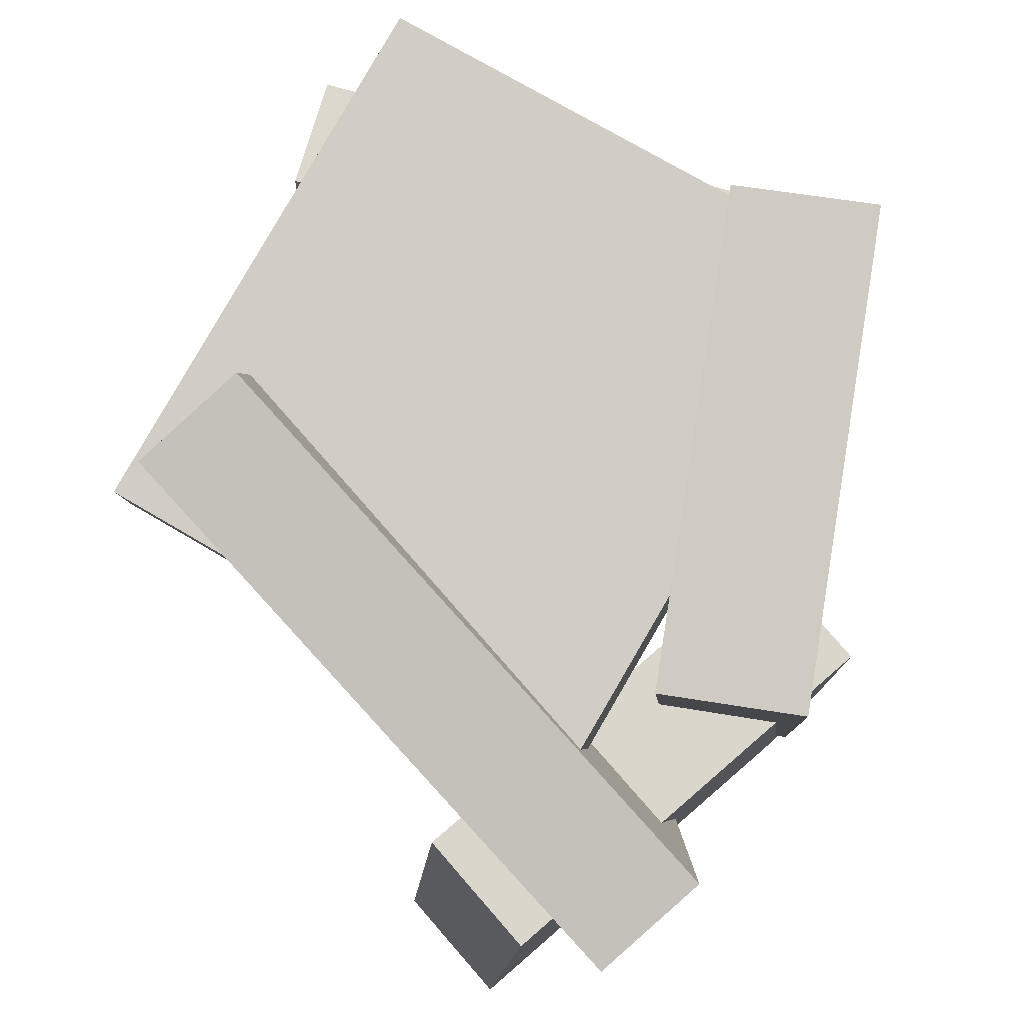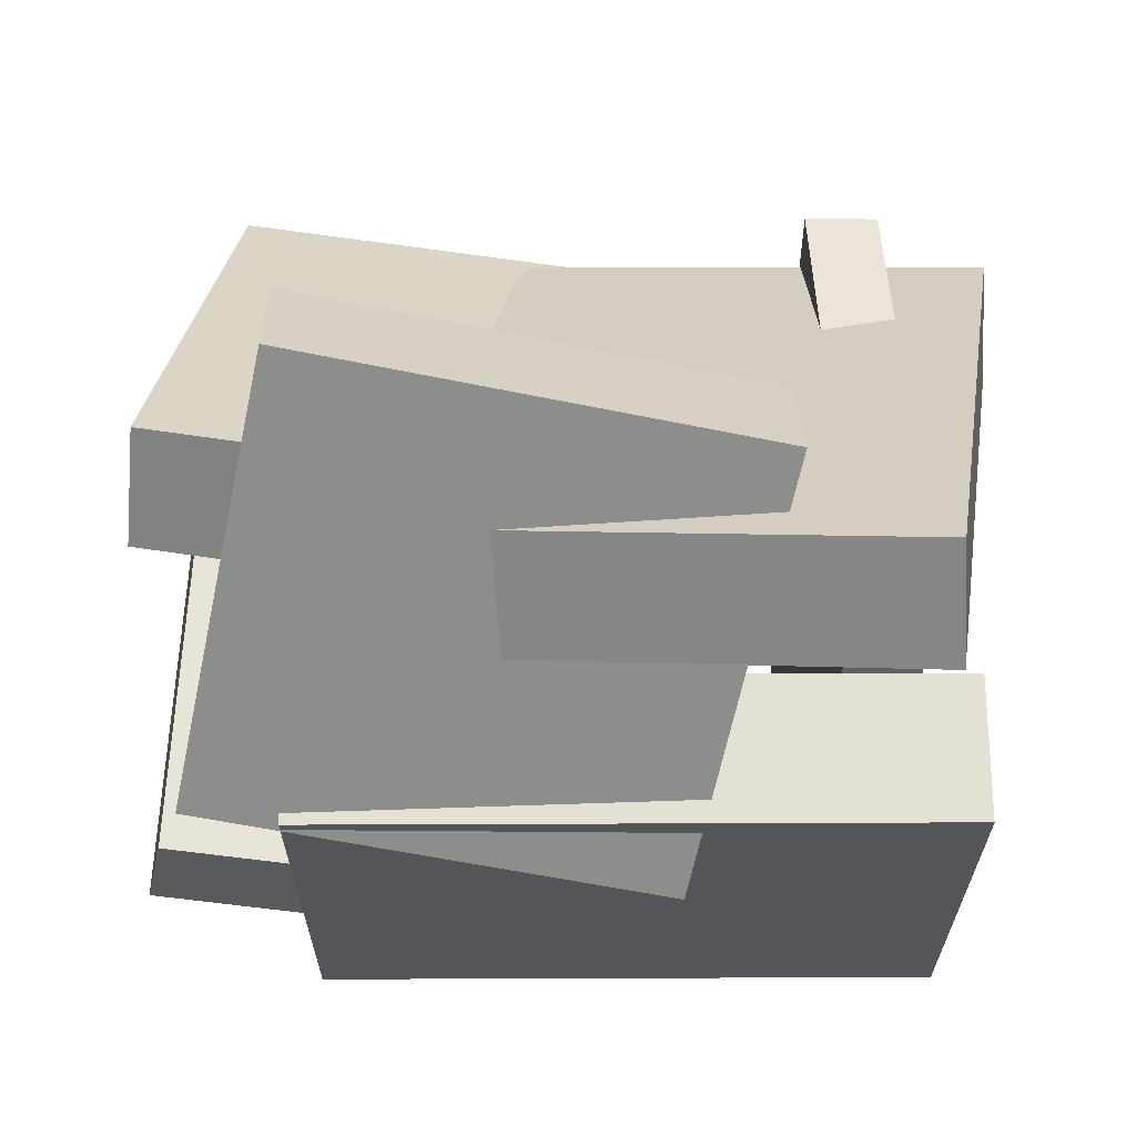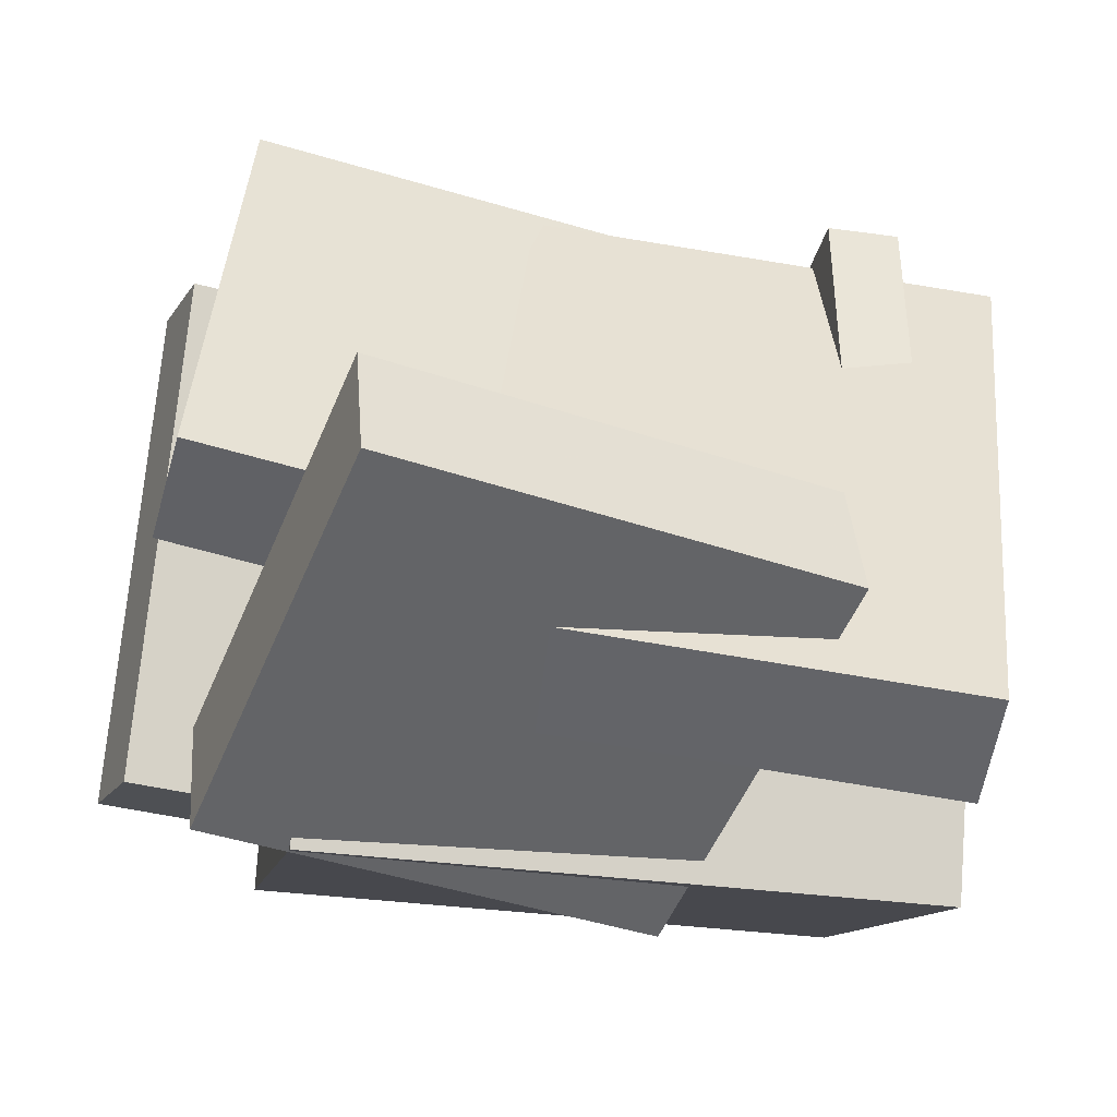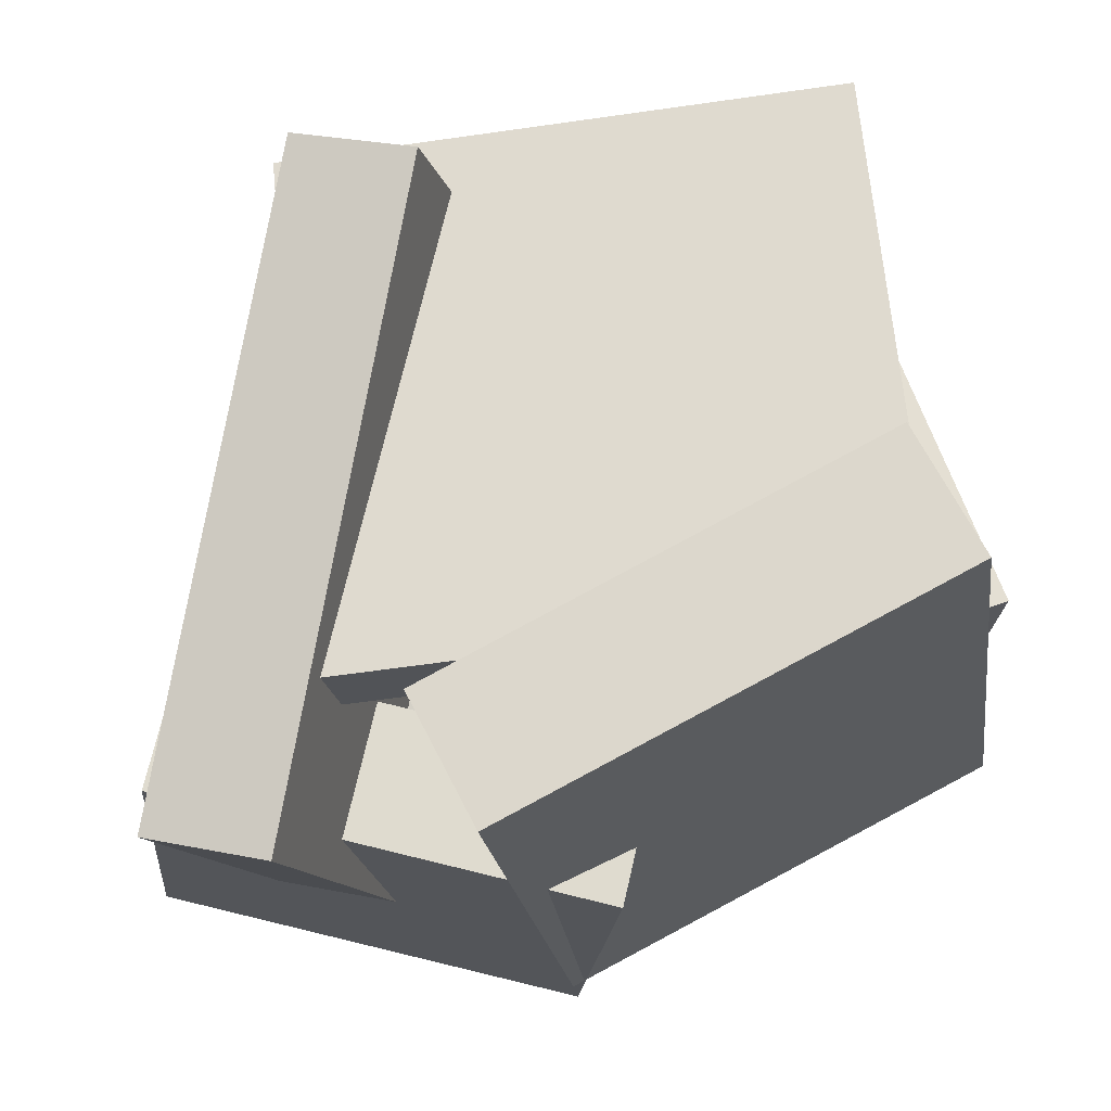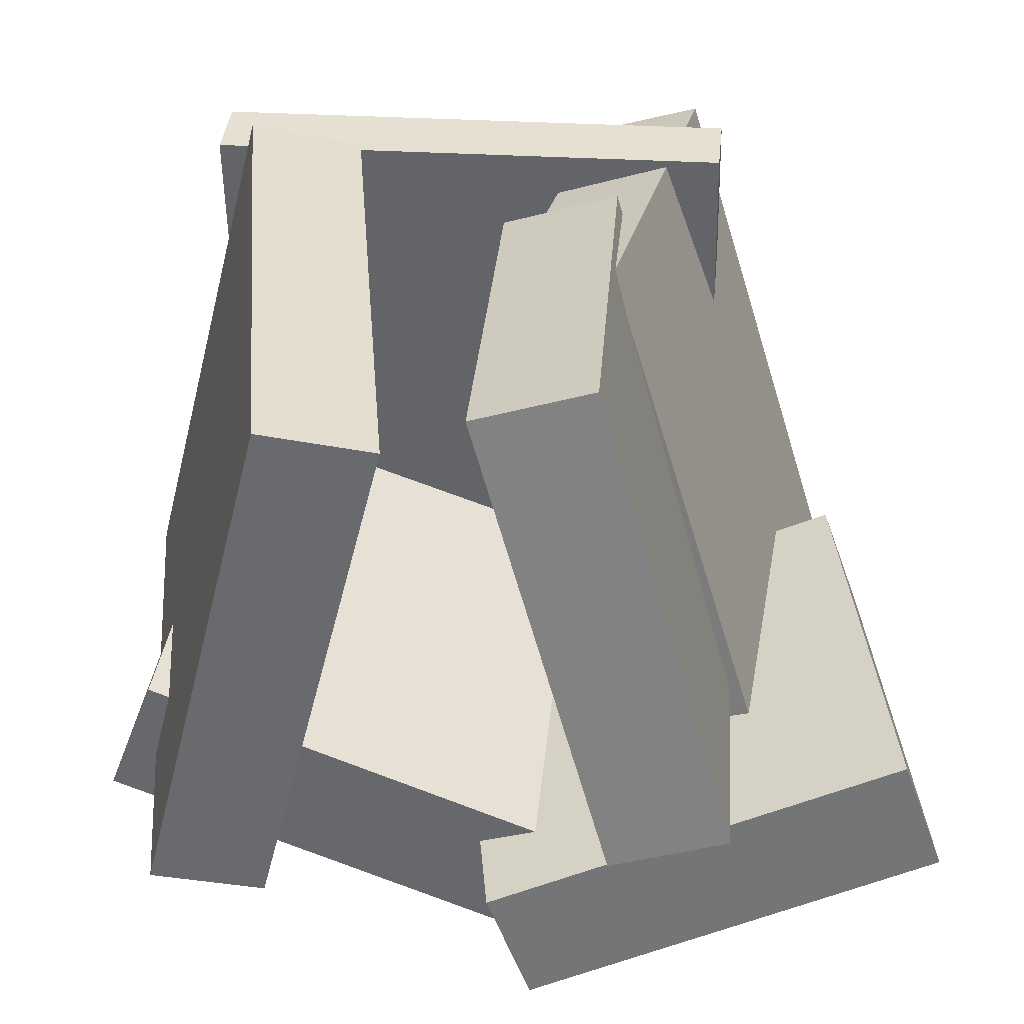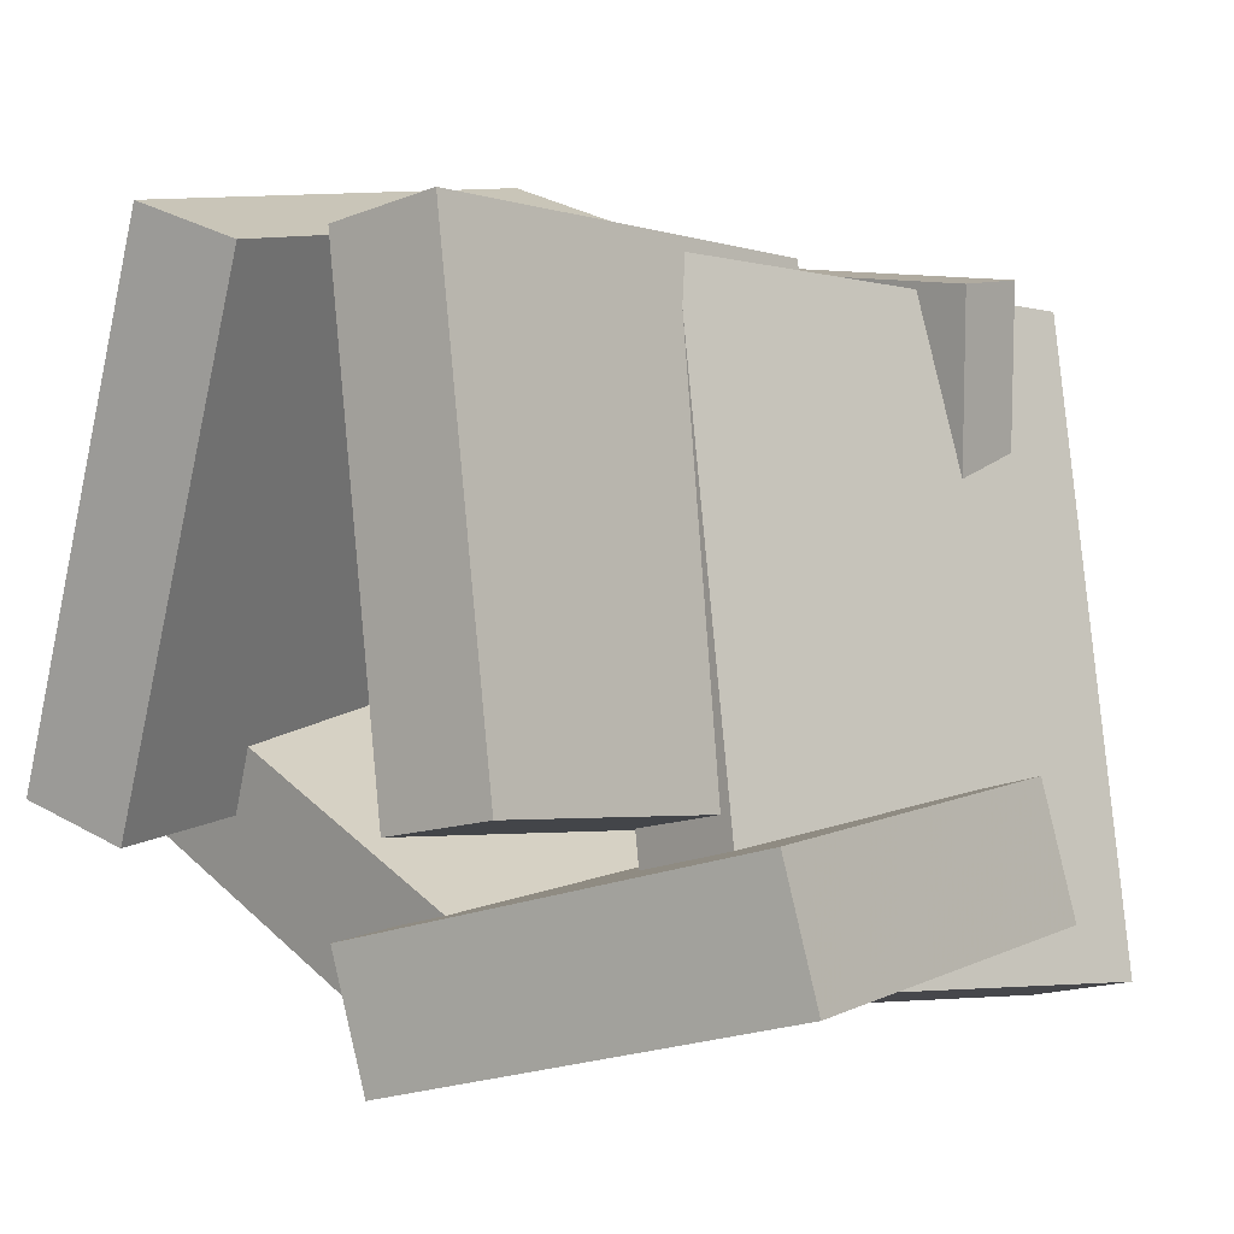
<metadata>
{"format":"obj","ext":"obj","renderer":"f3d","projection":"perspective","resolution":1024,"background":"white","views":[{"elev":77.0,"azim":121.9,"up":"+Y"},{"elev":-47.3,"azim":82.6,"up":"+Z"},{"elev":-34.4,"azim":71.8,"up":"+Z"},{"elev":69.2,"azim":175.8,"up":"+Y"},{"elev":-53.8,"azim":2.3,"up":"+Y"},{"elev":7.6,"azim":37.6,"up":"+Z"}]}
</metadata>
<code>
v -0.4072 0.3771 -0.2603
v -0.3911 0.3557 0.4366
v -0.3971 0.477 -0.2575
v -0.381 0.4556 0.4394
v 0.3259 0.3033 -0.2796
v 0.342 0.2819 0.4174
v 0.336 0.4032 -0.2767
v 0.3522 0.3818 0.4202
f 1.0 7.0 5.0
f 1.0 3.0 7.0
f 1.0 4.0 3.0
f 1.0 2.0 4.0
f 3.0 8.0 7.0
f 3.0 4.0 8.0
f 5.0 7.0 8.0
f 5.0 8.0 6.0
f 1.0 5.0 6.0
f 1.0 6.0 2.0
f 2.0 6.0 8.0
f 2.0 8.0 4.0
v 0.3047 -0.578 -0.1172
v 0.3457 0.04185 -0.2003
v 0.149 -0.4807 0.5315
v 0.1901 0.1391 0.4484
v 0.1435 -0.5726 -0.1567
v 0.1845 0.04724 -0.2398
v -0.01219 -0.4754 0.492
v 0.02885 0.1445 0.4089
f 9.0 15.0 13.0
f 9.0 11.0 15.0
f 9.0 12.0 11.0
f 9.0 10.0 12.0
f 11.0 16.0 15.0
f 11.0 12.0 16.0
f 13.0 15.0 16.0
f 13.0 16.0 14.0
f 9.0 13.0 14.0
f 9.0 14.0 10.0
f 10.0 14.0 16.0
f 10.0 16.0 12.0
v 0.5426 0.3715 -0.4436
v 0.3866 0.4012 -0.4915
v 0.3219 0.5335 0.3762
v 0.1658 0.5632 0.3283
v 0.3982 -0.2519 -0.3593
v 0.2422 -0.2222 -0.4072
v 0.1775 -0.08989 0.4605
v 0.02142 -0.06022 0.4126
f 17.0 23.0 21.0
f 17.0 19.0 23.0
f 17.0 20.0 19.0
f 17.0 18.0 20.0
f 19.0 24.0 23.0
f 19.0 20.0 24.0
f 21.0 23.0 24.0
f 21.0 24.0 22.0
f 17.0 21.0 22.0
f 17.0 22.0 18.0
f 18.0 22.0 24.0
f 18.0 24.0 20.0
v 0.03693 -0.3532 -0.5008
v -0.5602 -0.275 -0.2468
v 0.1484 0.49 -0.4985
v -0.4488 0.5683 -0.2444
v 0.1107 -0.3634 -0.3244
v -0.4865 -0.2852 -0.07032
v 0.2221 0.4798 -0.322
v -0.375 0.558 -0.06799
f 25.0 31.0 29.0
f 25.0 27.0 31.0
f 25.0 28.0 27.0
f 25.0 26.0 28.0
f 27.0 32.0 31.0
f 27.0 28.0 32.0
f 29.0 31.0 32.0
f 29.0 32.0 30.0
f 25.0 29.0 30.0
f 25.0 30.0 26.0
f 26.0 30.0 32.0
f 26.0 32.0 28.0
v 0.02907 -0.476 -0.4899
v -0.02425 -0.4736 -0.3161
v -0.02034 0.1434 -0.5135
v -0.07367 0.1458 -0.3397
v 0.609 -0.4229 -0.3127
v 0.5556 -0.4206 -0.1389
v 0.5596 0.1964 -0.3363
v 0.5062 0.1988 -0.1625
f 33.0 39.0 37.0
f 33.0 35.0 39.0
f 33.0 36.0 35.0
f 33.0 34.0 36.0
f 35.0 40.0 39.0
f 35.0 36.0 40.0
f 37.0 39.0 40.0
f 37.0 40.0 38.0
f 33.0 37.0 38.0
f 33.0 38.0 34.0
f 34.0 38.0 40.0
f 34.0 40.0 36.0
v -0.4719 -0.5243 -0.1954
v -0.2642 -0.525 0.5183
v -0.5292 0.2253 -0.178
v -0.3215 0.2246 0.5356
v -0.3229 -0.5119 -0.2388
v -0.1152 -0.5126 0.4749
v -0.3802 0.2377 -0.2214
v -0.1725 0.237 0.4923
f 41.0 47.0 45.0
f 41.0 43.0 47.0
f 41.0 44.0 43.0
f 41.0 42.0 44.0
f 43.0 48.0 47.0
f 43.0 44.0 48.0
f 45.0 47.0 48.0
f 45.0 48.0 46.0
f 41.0 45.0 46.0
f 41.0 46.0 42.0
f 42.0 46.0 48.0
f 42.0 48.0 44.0

</code>
